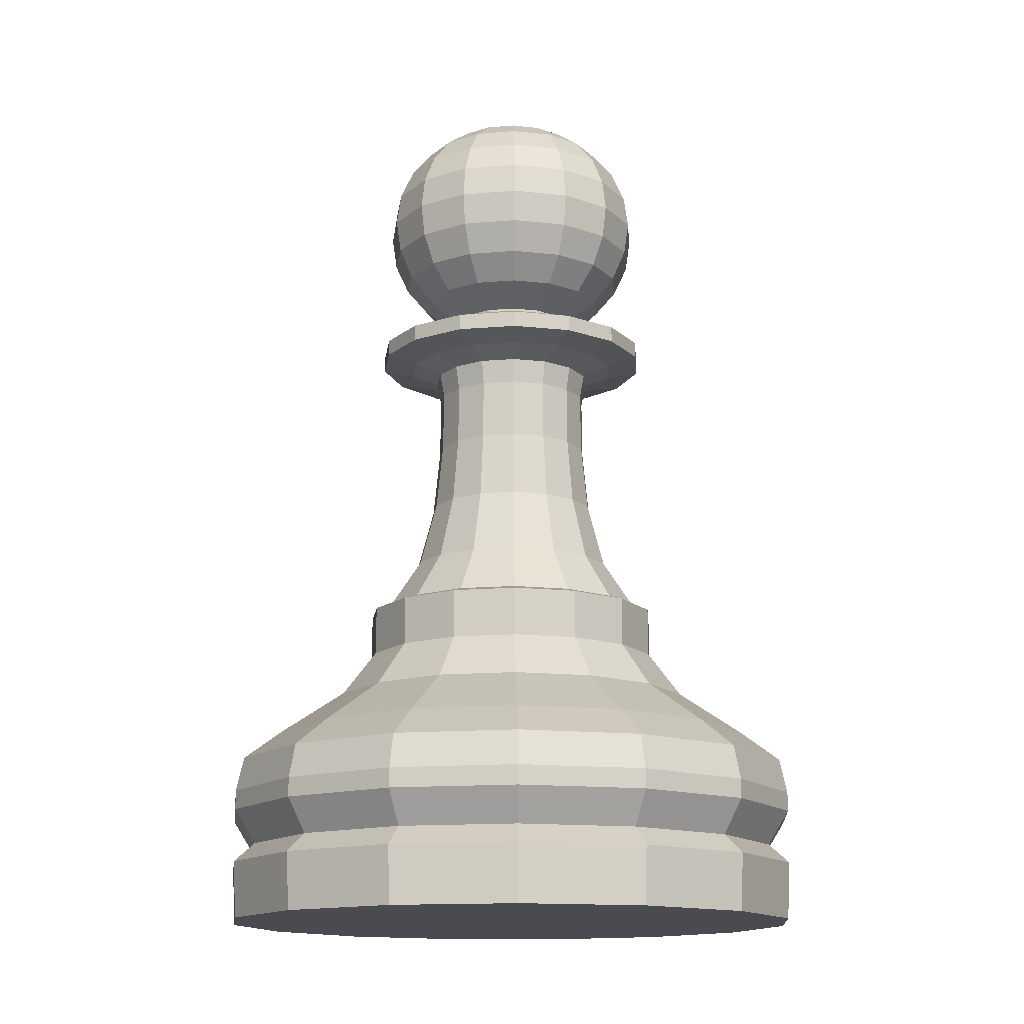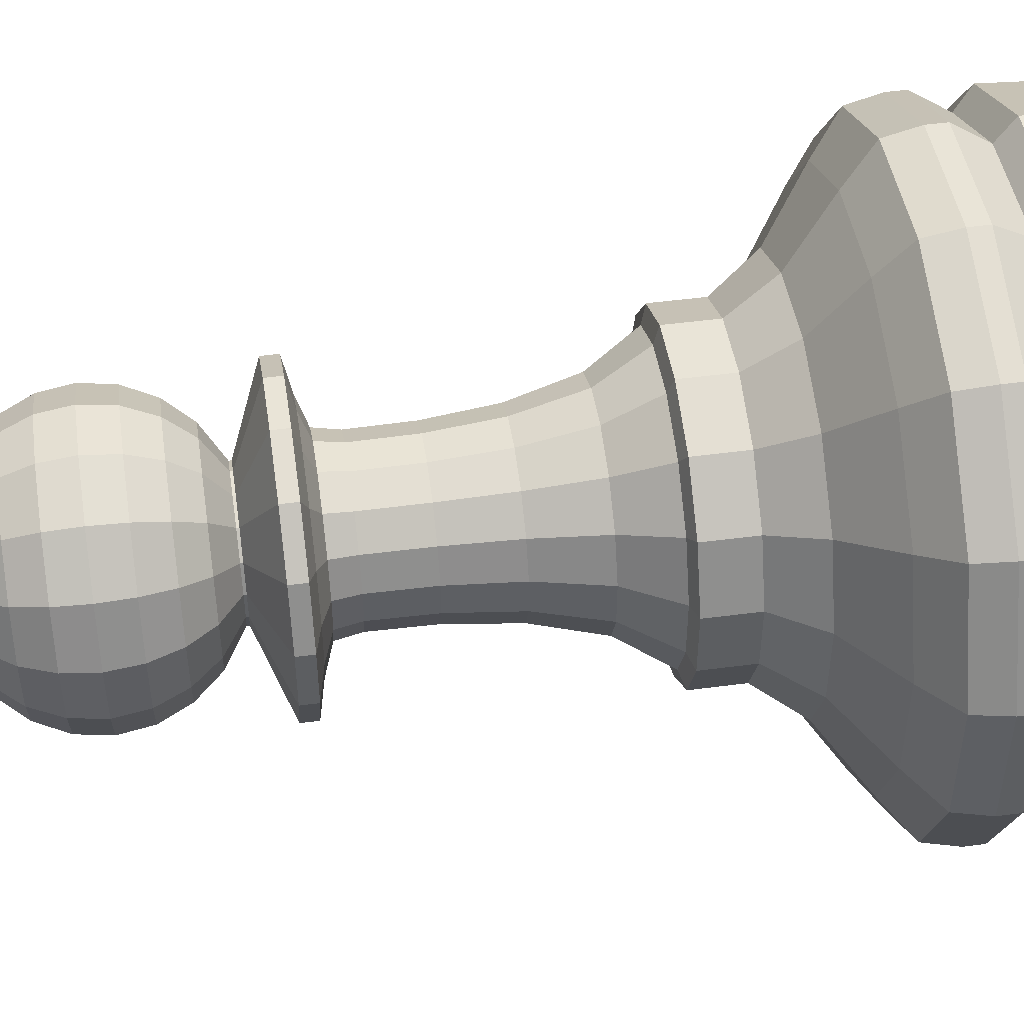
<metadata>
{"format":"obj","ext":"obj","renderer":"f3d","projection":"perspective","resolution":1024,"background":"white","views":[{"elev":-14.5,"azim":-55.5,"up":"+Y"},{"elev":49.4,"azim":-98.3,"up":"+Z"}]}
</metadata>
<code>
o uploads_files_2063903_chessPieces.001
v -20.5 -1.554 -3.022
v -20.61 -1.554 -3.176
v -20.46 -1.554 -2.835
v -20.29 -1.407 -3.114
v -20.5 -1.572 -3.022
v -20.61 -1.572 -3.176
v -20.46 -1.572 -2.835
v -20 -1.782 -3.248
v -20.25 -1.782 -3.59
v -19.91 -1.782 -2.835
v -20 -1.896 -3.248
v -20.25 -1.896 -3.59
v -19.91 -1.896 -2.835
v -20.2 -1.946 -3.157
v -20.4 -1.946 -3.422
v -20.13 -1.946 -2.835
v -20.38 -2.016 -3.077
v -20.53 -2.016 -3.277
v -20.33 -2.016 -2.835
v -20.41 -2.187 -3.064
v -20.55 -2.187 -3.254
v -20.36 -2.187 -2.835
v -20.4 -2.608 -3.066
v -20.54 -2.608 -3.257
v -20.35 -2.608 -2.835
v -20.36 -3.082 -3.086
v -20.25 -3.546 -3.136
v -20.31 -3.082 -2.835
v -20.51 -3.082 -3.293
v -20.43 -3.546 -3.384
v -20.73 -3.082 -3.421
v -20.99 -3.082 -3.448
v -20.7 -3.546 -3.538
v -20.75 -2.608 -3.376
v -20.98 -2.608 -3.4
v -20.75 -2.187 -3.371
v -20.98 -2.187 -3.395
v -20.74 -2.016 -3.4
v -20.98 -2.016 -3.426
v -20.68 -1.946 -3.587
v -20.61 -1.896 -3.801
v -21.01 -1.946 -3.621
v -21.32 -1.946 -3.52
v -21.03 -1.896 -3.846
v -21.44 -1.896 -3.715
v -21.03 -1.782 -3.846
v -20.61 -1.782 -3.801
v -21.44 -1.782 -3.715
v -20.97 -1.572 -3.291
v -20.78 -1.572 -3.271
v -21.15 -1.572 -3.232
v -20.97 -1.554 -3.291
v -20.78 -1.554 -3.271
v -21.15 -1.554 -3.232
v -20.99 -1.407 -3.518
v -20.71 -1.407 -3.488
v -21.26 -1.407 -3.43
v -21.01 -1.223 -3.671
v -20.66 -1.223 -3.635
v -21.02 -1.01 -3.768
v -21.34 -1.223 -3.563
v -21.39 -1.01 -3.647
v -21.6 -1.223 -3.329
v -21.74 -1.223 -3.01
v -21.68 -1.01 -3.386
v -21.48 -1.407 -3.239
v -21.59 -1.407 -2.978
v -21.29 -1.554 -3.105
v -21.29 -1.572 -3.105
v -21.37 -1.554 -2.931
v -21.37 -1.572 -2.931
v -21.37 -1.554 -2.74
v -21.29 -1.554 -2.566
v -21.59 -1.407 -2.693
v -21.37 -1.572 -2.74
v -21.29 -1.572 -2.566
v -21.92 -1.782 -2.624
v -21.92 -1.782 -3.047
v -21.75 -1.782 -2.238
v -21.92 -1.896 -2.624
v -21.92 -1.896 -3.047
v -21.75 -1.896 -2.238
v -21.7 -1.946 -2.671
v -21.7 -1.946 -3
v -21.56 -1.946 -2.371
v -21.5 -2.016 -2.712
v -21.5 -2.016 -2.959
v -21.4 -2.016 -2.486
v -21.47 -2.187 -2.718
v -21.47 -2.187 -2.952
v -21.38 -2.187 -2.504
v -21.48 -2.608 -2.717
v -21.48 -2.608 -2.953
v -21.53 -3.082 -2.707
v -21.38 -2.608 -2.501
v -21.21 -2.608 -2.343
v -21.42 -3.082 -2.473
v -21.52 -3.546 -2.401
v -21.23 -3.082 -2.302
v -21.29 -3.546 -2.195
v -20.99 -3.082 -2.223
v -20.73 -3.082 -2.249
v -21 -3.546 -2.1
v -20.98 -2.608 -2.27
v -20.75 -2.608 -2.295
v -20.98 -2.187 -2.275
v -21.2 -2.187 -2.348
v -20.75 -2.187 -2.3
v -20.98 -2.016 -2.245
v -21.22 -2.016 -2.321
v -20.74 -2.016 -2.27
v -21.01 -1.946 -2.05
v -21.03 -1.896 -1.825
v -21.32 -1.946 -2.151
v -20.68 -1.946 -2.084
v -20.4 -1.946 -2.248
v -20.61 -1.896 -1.869
v -20.25 -1.896 -2.08
v -20.61 -1.782 -1.869
v -21.03 -1.782 -1.825
v -20.25 -1.782 -2.08
v -20.78 -1.572 -2.399
v -20.97 -1.572 -2.379
v -20.61 -1.572 -2.495
v -20.78 -1.554 -2.399
v -20.97 -1.554 -2.379
v -20.61 -1.554 -2.495
v -20.71 -1.407 -2.183
v -20.99 -1.407 -2.153
v -20.46 -1.407 -2.325
v -20.66 -1.223 -2.036
v -21.01 -1.223 -1.999
v -20.63 -1.01 -1.944
v -20.36 -1.223 -2.211
v -20.29 -1.01 -2.139
v -20.15 -1.223 -2.493
v -20.08 -1.223 -2.835
v -20.07 -1.01 -2.454
v -20.29 -1.407 -2.556
v -20.24 -1.407 -2.835
v -20.5 -1.554 -2.649
v -20.5 -1.572 -2.649
v -20 -1.782 -2.422
v -20 -1.896 -2.422
v -20.2 -1.946 -2.514
v -20.38 -2.016 -2.594
v -20.53 -2.016 -2.394
v -20.41 -2.187 -2.606
v -20.4 -2.608 -2.604
v -20.55 -2.187 -2.417
v -20.54 -2.608 -2.413
v -20.51 -3.082 -2.378
v -20.43 -3.546 -2.286
v -20.36 -3.082 -2.585
v -20.25 -3.546 -2.535
v -20.19 -3.546 -2.835
v -20.04 -3.89 -2.443
v -20.28 -3.89 -2.118
v -19.96 -3.89 -2.835
v -19.94 -3.929 -2.395
v -20.2 -3.929 -2.031
v -19.85 -3.929 -2.835
v -19.94 -4.274 -2.395
v -20.2 -4.274 -2.031
v -19.85 -4.274 -2.835
v -19.72 -4.595 -2.296
v -20.04 -4.595 -1.851
v -19.61 -4.595 -2.835
v -19.31 -4.905 -2.111
v -19.74 -4.905 -1.511
v -19.15 -4.905 -2.835
v -19.06 -5.116 -1.997
v -18.88 -5.116 -2.835
v -19.01 -5.356 -1.976
v -19.56 -5.116 -1.305
v -20.3 -5.116 -0.8762
v -19.53 -5.356 -1.265
v -20.29 -5.356 -0.8254
v -19.53 -5.491 -1.265
v -20.29 -5.491 -0.8254
v -19.01 -5.491 -1.976
v -19.62 -5.731 -1.376
v -20.33 -5.731 -0.9678
v -19.14 -5.731 -2.037
v -19.53 -5.864 -1.266
v -20.29 -5.864 -0.8271
v -19.01 -5.864 -1.976
v -19.54 -6.263 -1.282
v -20.29 -6.263 -0.8472
v -19.03 -6.263 -1.985
v -18.85 -6.263 -2.835
v -18.83 -5.864 -2.835
v -19.03 -6.263 -3.686
v -19.54 -6.263 -4.389
v -19.01 -5.864 -3.694
v -19.14 -5.731 -3.634
v -19.53 -5.864 -4.405
v -20.29 -5.864 -4.844
v -19.62 -5.731 -4.295
v -20.33 -5.731 -4.703
v -19.53 -5.491 -4.406
v -19.01 -5.491 -3.695
v -20.29 -5.491 -4.845
v -19.53 -5.356 -4.406
v -19.01 -5.356 -3.695
v -20.29 -5.356 -4.845
v -19.56 -5.116 -4.366
v -19.06 -5.116 -3.673
v -20.3 -5.116 -4.794
v -19.74 -4.905 -4.159
v -19.31 -4.905 -3.56
v -20.39 -4.905 -4.53
v -20.04 -4.595 -3.82
v -19.72 -4.595 -3.374
v -20.52 -4.595 -4.095
v -20.2 -4.274 -3.64
v -20.2 -3.929 -3.64
v -19.94 -4.274 -3.276
v -20.59 -4.274 -3.865
v -21.04 -4.274 -3.912
v -20.59 -3.929 -3.865
v -21.04 -3.929 -3.912
v -20.63 -3.89 -3.753
v -20.28 -3.89 -3.553
v -21.03 -3.89 -3.795
v -21.41 -3.89 -3.671
v -21 -3.546 -3.57
v -21.29 -3.546 -3.475
v -21.23 -3.082 -3.369
v -21.52 -3.546 -3.27
v -21.65 -3.546 -2.989
v -21.71 -3.89 -3.403
v -21.42 -3.082 -3.197
v -21.53 -3.082 -2.963
v -21.38 -2.608 -3.169
v -21.38 -2.187 -3.166
v -21.21 -2.608 -3.327
v -21.2 -2.187 -3.323
v -21.22 -2.016 -3.35
v -21.4 -2.016 -3.184
v -21.56 -1.946 -3.3
v -21.75 -1.896 -3.432
v -21.75 -1.782 -3.432
v -21.87 -3.89 -3.036
v -21.8 -3.929 -3.472
v -21.47 -3.929 -3.773
v -21.99 -3.929 -3.06
v -21.8 -4.274 -3.472
v -21.47 -4.274 -3.773
v -21.99 -4.274 -3.06
v -22 -4.595 -3.614
v -21.59 -4.595 -3.983
v -22.23 -4.595 -3.111
v -22.38 -4.905 -3.883
v -21.83 -4.905 -4.378
v -22.68 -4.905 -3.206
v -22.61 -5.116 -4.046
v -22.95 -5.116 -3.264
v -22.65 -5.356 -4.078
v -21.97 -5.116 -4.619
v -21.15 -5.116 -4.884
v -22 -5.356 -4.666
v -21.16 -5.356 -4.937
v -22 -5.491 -4.666
v -21.16 -5.491 -4.937
v -22.65 -5.491 -4.078
v -21.92 -5.731 -4.536
v -21.14 -5.731 -4.788
v -22.53 -5.731 -3.99
v -22 -5.864 -4.664
v -21.16 -5.864 -4.935
v -22.65 -5.864 -4.076
v -21.98 -6.263 -4.646
v -21.16 -6.263 -4.914
v -22.63 -6.263 -4.064
v -22.98 -6.263 -3.27
v -22.98 -6.263 -2.401
v -23 -5.864 -3.274
v -23 -5.864 -2.396
v -22.86 -5.731 -3.244
v -22.86 -5.731 -2.427
v -23.01 -5.491 -3.275
v -23.01 -5.356 -3.275
v -23.01 -5.491 -2.396
v -22.65 -5.491 -1.593
v -23.01 -5.356 -2.396
v -22.65 -5.356 -1.593
v -22.95 -5.116 -2.407
v -22.61 -5.116 -1.625
v -22.68 -4.905 -2.465
v -22.38 -4.905 -1.788
v -22.23 -4.595 -2.56
v -22 -4.595 -2.057
v -21.99 -4.274 -2.61
v -21.8 -4.274 -2.199
v -21.99 -3.929 -2.61
v -21.8 -3.929 -2.199
v -21.87 -3.89 -2.635
v -21.65 -3.546 -2.682
v -21.71 -3.89 -2.268
v -21.41 -3.89 -1.999
v -21.03 -3.89 -1.875
v -21.47 -3.929 -1.898
v -21.04 -3.929 -1.759
v -21.47 -4.274 -1.898
v -21.04 -4.274 -1.759
v -21.59 -4.595 -1.688
v -21.07 -4.595 -1.518
v -21.83 -4.905 -1.292
v -21.12 -4.905 -1.063
v -21.97 -5.116 -1.051
v -21.15 -5.116 -0.7867
v -22 -5.356 -1.005
v -21.16 -5.356 -0.7335
v -22 -5.491 -1.005
v -21.16 -5.491 -0.7335
v -21.92 -5.731 -1.135
v -22.53 -5.731 -1.681
v -21.14 -5.731 -0.8824
v -22 -5.864 -1.007
v -21.16 -5.864 -0.7353
v -21.98 -6.263 -1.025
v -22.65 -5.864 -1.594
v -22.63 -6.263 -1.607
v -21.16 -6.263 -0.7563
v -20.39 -4.905 -1.141
v -20.52 -4.595 -1.575
v -20.59 -4.274 -1.806
v -20.59 -3.929 -1.806
v -20.63 -3.89 -1.917
v -20.7 -3.546 -2.133
v -20.29 -6.263 -4.823
v -21.12 -4.905 -4.607
v -21.07 -4.595 -4.153
v -20.04 -3.89 -3.228
v -19.94 -3.929 -3.276
v -18.83 -5.356 -2.835
v -18.83 -5.491 -2.835
v -18.97 -5.731 -2.835
v -19.98 -1.01 -2.835
v -20.03 -0.7808 -2.44
v -20.27 -0.7808 -2.114
v -19.95 -0.7808 -2.835
v -20.07 -0.5517 -2.454
v -20.29 -0.5517 -2.139
v -19.98 -0.5517 -2.835
v -20.15 -0.3383 -2.493
v -20.08 -0.3383 -2.835
v -20.29 -0.155 -2.556
v -20.36 -0.3383 -2.211
v -20.66 -0.3383 -2.036
v -20.46 -0.155 -2.325
v -20.71 -0.155 -2.183
v -20.6 -0.01439 -2.475
v -20.77 -0.01439 -2.374
v -20.48 -0.01439 -2.638
v -20.75 0.07402 -2.649
v -20.84 0.07402 -2.596
v -20.92 0.1042 -2.835
v -20.69 0.07402 -2.733
v -20.67 0.07402 -2.835
v -20.69 0.07402 -2.937
v -20.44 -0.01439 -2.835
v -20.24 -0.155 -2.835
v -20.48 -0.01439 -3.033
v -20.6 -0.01439 -3.196
v -20.29 -0.155 -3.114
v -20.46 -0.155 -3.345
v -20.15 -0.3383 -3.177
v -20.36 -0.3383 -3.46
v -20.07 -0.5517 -3.217
v -20.29 -0.5517 -3.532
v -20.03 -0.7808 -3.23
v -20.27 -0.7808 -3.557
v -20.07 -1.01 -3.217
v -20.29 -1.01 -3.532
v -20.15 -1.223 -3.177
v -20.36 -1.223 -3.46
v -20.46 -1.407 -3.345
v -20.63 -1.01 -3.727
v -20.62 -0.7808 -3.758
v -21.02 -0.7808 -3.801
v -20.63 -0.5517 -3.727
v -21.02 -0.5517 -3.768
v -20.66 -0.3383 -3.635
v -21.01 -0.3383 -3.671
v -20.71 -0.155 -3.488
v -20.99 -0.155 -3.518
v -20.77 -0.01439 -3.297
v -20.97 -0.01439 -3.318
v -20.84 0.07402 -3.074
v -20.75 0.07402 -3.022
v -20.95 0.07402 -3.085
v -21.05 0.07402 -3.053
v -21.12 0.07402 -2.983
v -21.16 -0.01439 -3.256
v -21.31 -0.01439 -3.121
v -21.26 -0.155 -3.43
v -21.48 -0.155 -3.239
v -21.34 -0.3383 -3.563
v -21.39 -0.5517 -3.647
v -21.6 -0.3383 -3.329
v -21.74 -0.3383 -3.01
v -21.68 -0.5517 -3.386
v -21.84 -0.5517 -3.03
v -21.71 -0.7808 -3.406
v -21.41 -0.7808 -3.676
v -21.87 -0.7808 -3.037
v -21.87 -0.7808 -2.633
v -21.84 -1.01 -3.03
v -21.84 -1.01 -2.64
v -21.68 -1.01 -2.284
v -21.74 -1.223 -2.661
v -21.6 -1.223 -2.341
v -21.48 -1.407 -2.432
v -21.34 -1.223 -2.107
v -21.39 -1.01 -2.023
v -21.26 -1.407 -2.241
v -21.15 -1.554 -2.438
v -21.15 -1.572 -2.438
v -21.44 -1.782 -1.956
v -21.44 -1.896 -1.956
v -21.02 -1.01 -1.903
v -21.41 -0.7808 -1.995
v -21.71 -0.7808 -2.265
v -21.02 -0.7808 -1.87
v -21.39 -0.5517 -2.023
v -21.68 -0.5517 -2.284
v -21.02 -0.5517 -1.903
v -21.34 -0.3383 -2.107
v -21.6 -0.3383 -2.341
v -21.01 -0.3383 -1.999
v -21.26 -0.155 -2.241
v -21.48 -0.155 -2.432
v -20.99 -0.155 -2.153
v -21.16 -0.01439 -2.415
v -21.31 -0.01439 -2.55
v -20.97 -0.01439 -2.353
v -21.05 0.07402 -2.618
v -21.12 0.07402 -2.688
v -20.95 0.07402 -2.585
v -21.17 0.07402 -2.783
v -21.4 -0.01439 -2.734
v -21.17 0.07402 -2.888
v -21.4 -0.01439 -2.936
v -21.59 -0.155 -2.978
v -21.59 -0.155 -2.693
v -21.74 -0.3383 -2.661
v -21.84 -0.5517 -2.64
v -20.63 -0.5517 -1.944
v -20.62 -0.7808 -1.912
f 2 1 5 6
f 1 2 379 4
f 1 3 7 5
f 3 1 4 140
f 6 5 8 9
f 5 7 10 8
f 9 8 11 12
f 8 10 13 11
f 12 11 14 15
f 11 13 16 14
f 15 14 17 18
f 14 16 19 17
f 18 17 20 21
f 17 19 22 20
f 21 20 23 24
f 20 22 25 23
f 24 23 26 29
f 23 25 28 26
f 26 28 156 27
f 29 26 27 30
f 31 29 30 33
f 34 24 29 31
f 35 34 31 32
f 32 31 33 227
f 36 21 24 34
f 37 36 34 35
f 38 18 21 36
f 39 38 36 37
f 40 15 18 38
f 42 40 38 39
f 44 41 40 42
f 41 12 15 40
f 43 42 39 239
f 45 44 42 43
f 46 47 41 44
f 48 46 44 45
f 49 50 47 46
f 51 49 46 48
f 52 53 50 49
f 54 52 49 51
f 53 52 55 56
f 52 54 57 55
f 56 55 58 59
f 55 57 61 58
f 59 58 60 380
f 58 61 62 60
f 61 63 65 62
f 57 66 63 61
f 63 64 410 65
f 66 67 64 63
f 54 68 66 57
f 68 70 67 66
f 68 54 51 69
f 70 68 69 71
f 72 70 71 75
f 70 72 74 67
f 73 72 75 76
f 72 73 415 74
f 75 71 78 77
f 76 75 77 79
f 77 78 81 80
f 79 77 80 82
f 80 81 84 83
f 82 80 83 85
f 83 84 87 86
f 85 83 86 88
f 86 87 90 89
f 88 86 89 91
f 89 90 93 92
f 91 89 92 95
f 92 93 234 94
f 95 92 94 97
f 96 95 97 99
f 107 91 95 96
f 99 97 98 100
f 97 94 299 98
f 101 99 100 103
f 104 96 99 101
f 105 104 101 102
f 102 101 103 331
f 106 107 96 104
f 108 106 104 105
f 109 110 107 106
f 111 109 106 108
f 112 114 110 109
f 115 112 109 111
f 117 113 112 115
f 113 422 114 112
f 116 115 111 147
f 118 117 115 116
f 119 120 113 117
f 121 119 117 118
f 122 123 120 119
f 124 122 119 121
f 125 126 123 122
f 127 125 122 124
f 126 125 128 129
f 125 127 130 128
f 129 128 131 132
f 128 130 134 131
f 132 131 133 423
f 131 134 135 133
f 134 136 138 135
f 130 139 136 134
f 136 137 340 138
f 139 140 137 136
f 127 141 139 130
f 141 3 140 139
f 141 127 124 142
f 3 141 142 7
f 142 124 121 143
f 7 142 143 10
f 143 121 118 144
f 10 143 144 13
f 144 118 116 145
f 13 144 145 16
f 145 116 147 146
f 16 145 146 19
f 146 147 150 148
f 19 146 148 22
f 22 148 149 25
f 148 150 151 149
f 147 111 108 150
f 150 108 105 151
f 151 105 102 152
f 149 151 152 154
f 152 102 331 153
f 154 152 153 155
f 28 154 155 156
f 25 149 154 28
f 155 153 158 157
f 156 155 157 159
f 157 158 161 160
f 159 157 160 162
f 160 161 164 163
f 162 160 163 165
f 163 164 167 166
f 165 163 166 168
f 166 167 170 169
f 168 166 169 171
f 169 170 175 172
f 171 169 172 173
f 173 172 174 337
f 172 175 177 174
f 170 326 176 175
f 175 176 178 177
f 177 178 180 179
f 174 177 179 181
f 179 180 183 182
f 181 179 182 184
f 182 183 186 185
f 184 182 185 187
f 185 186 189 188
f 187 185 188 190
f 194 193 191 190 188 189 325 322 324 277 276 275 273 274 332
f 192 187 190 191
f 195 192 191 193
f 197 195 193 194
f 196 339 192 195
f 199 196 195 197
f 198 197 194 332
f 200 199 197 198
f 201 202 196 199
f 203 201 199 200
f 204 205 202 201
f 206 204 201 203
f 207 208 205 204
f 209 207 204 206
f 210 211 208 207
f 212 210 207 209
f 213 214 211 210
f 215 213 210 212
f 216 218 214 213
f 219 216 213 215
f 221 217 216 219
f 217 336 218 216
f 220 219 215 334
f 222 221 219 220
f 223 224 217 221
f 225 223 221 222
f 33 30 224 223
f 227 33 223 225
f 226 225 222 246
f 228 227 225 226
f 229 32 227 228
f 233 229 228 230
f 230 228 226 232
f 231 230 232 244
f 234 233 230 231
f 93 235 233 234
f 235 237 229 233
f 90 236 235 93
f 236 238 237 235
f 237 35 32 229
f 238 37 35 237
f 240 239 238 236
f 239 39 37 238
f 241 43 239 240
f 87 240 236 90
f 84 241 240 87
f 242 45 43 241
f 81 242 241 84
f 243 48 45 242
f 78 243 242 81
f 69 51 48 243
f 71 69 243 78
f 94 234 231 299
f 232 226 246 245
f 244 232 245 247
f 245 246 249 248
f 247 245 248 250
f 248 249 252 251
f 250 248 251 253
f 251 252 255 254
f 253 251 254 256
f 254 255 260 257
f 256 254 257 258
f 258 257 259 283
f 257 260 262 259
f 255 333 261 260
f 260 261 263 262
f 262 263 265 264
f 259 262 264 266
f 264 265 268 267
f 266 264 267 269
f 267 268 271 270
f 269 267 270 272
f 270 271 274 273
f 272 270 273 275
f 278 272 275 276
f 279 278 276 277
f 280 269 272 278
f 281 280 278 279
f 282 266 269 280
f 284 282 280 281
f 286 283 282 284
f 283 259 266 282
f 285 284 281 318
f 287 286 284 285
f 288 258 283 286
f 289 288 286 287
f 290 256 258 288
f 291 290 288 289
f 292 253 256 290
f 293 292 290 291
f 294 250 253 292
f 295 294 292 293
f 296 247 250 294
f 297 296 294 295
f 298 244 247 296
f 300 298 296 297
f 98 299 298 300
f 299 231 244 298
f 301 300 297 303
f 100 98 300 301
f 302 301 303 304
f 103 100 301 302
f 304 303 305 306
f 303 297 295 305
f 305 295 293 307
f 306 305 307 308
f 307 293 291 309
f 308 307 309 310
f 309 291 289 311
f 310 309 311 312
f 311 289 287 313
f 312 311 313 314
f 313 287 285 315
f 314 313 315 316
f 315 285 318 317
f 316 315 317 319
f 317 318 323 320
f 319 317 320 321
f 321 320 322 325
f 320 323 324 322
f 318 281 279 323
f 323 279 277 324
f 186 321 325 189
f 183 319 321 186
f 180 316 319 183
f 178 314 316 180
f 176 312 314 178
f 326 310 312 176
f 327 308 310 326
f 167 327 326 170
f 164 328 327 167
f 328 306 308 327
f 329 304 306 328
f 161 329 328 164
f 330 302 304 329
f 158 330 329 161
f 331 103 302 330
f 153 331 330 158
f 271 198 332 274
f 268 200 198 271
f 265 203 200 268
f 263 206 203 265
f 261 209 206 263
f 333 212 209 261
f 252 334 333 255
f 334 215 212 333
f 249 220 334 252
f 246 222 220 249
f 224 335 336 217
f 30 27 335 224
f 335 159 162 336
f 27 156 159 335
f 336 162 165 218
f 218 165 168 214
f 214 168 171 211
f 211 171 173 208
f 208 173 337 205
f 205 337 338 202
f 337 174 181 338
f 202 338 339 196
f 338 181 184 339
f 339 184 187 192
f 140 4 377 137
f 135 138 341 342
f 138 340 343 341
f 342 341 344 345
f 341 343 346 344
f 345 344 347 350
f 344 346 348 347
f 347 348 364 349
f 350 347 349 352
f 450 345 350 351
f 351 350 352 353
f 353 352 354 355
f 352 349 356 354
f 355 354 357 358
f 354 356 360 357
f 358 357 359
f 357 360 359
f 360 361 359
f 356 363 361 360
f 361 362 359
f 363 365 362 361
f 364 367 365 363
f 349 364 363 356
f 365 366 392 362
f 367 368 366 365
f 369 370 368 367
f 348 369 367 364
f 371 372 370 369
f 346 371 369 348
f 373 374 372 371
f 343 373 371 346
f 375 376 374 373
f 340 375 373 343
f 137 377 375 340
f 377 378 376 375
f 4 379 378 377
f 378 59 380 376
f 379 56 59 378
f 2 53 56 379
f 376 380 381 374
f 380 60 382 381
f 374 381 383 372
f 381 382 384 383
f 372 383 385 370
f 383 384 386 385
f 370 385 387 368
f 385 386 388 387
f 368 387 389 366
f 387 388 390 389
f 366 389 391 392
f 389 390 393 391
f 392 391 359
f 391 393 359
f 393 394 359
f 390 396 394 393
f 394 395 359
f 396 397 395 394
f 388 398 396 390
f 398 399 397 396
f 386 400 398 388
f 400 402 399 398
f 401 404 402 400
f 384 401 400 386
f 402 403 446 399
f 404 405 403 402
f 407 406 404 401
f 406 408 405 404
f 62 65 406 407
f 65 410 408 406
f 408 409 449 405
f 410 411 409 408
f 64 413 411 410
f 411 412 425 409
f 413 414 412 411
f 67 74 413 64
f 74 415 414 413
f 415 418 416 414
f 414 416 417 412
f 416 132 423 417
f 418 129 132 416
f 73 419 418 415
f 419 126 129 418
f 419 73 76 420
f 126 419 420 123
f 420 76 79 421
f 123 420 421 120
f 120 421 422 113
f 421 79 82 422
f 422 82 85 114
f 412 417 424 425
f 417 423 426 424
f 425 424 427 428
f 424 426 429 427
f 428 427 430 431
f 427 429 432 430
f 431 430 433 434
f 430 432 435 433
f 434 433 436 437
f 433 435 438 436
f 437 436 439 440
f 436 438 441 439
f 440 439 359
f 439 441 359
f 441 358 359
f 438 355 358 441
f 442 440 359
f 443 437 440 442
f 445 443 442 444
f 444 442 359
f 395 444 359
f 397 445 444 395
f 446 447 443 445
f 399 446 445 397
f 403 448 447 446
f 447 434 437 443
f 448 431 434 447
f 405 449 448 403
f 449 428 431 448
f 409 425 428 449
f 435 353 355 438
f 432 351 353 435
f 429 450 351 432
f 426 451 450 429
f 451 342 345 450
f 133 135 342 451
f 423 133 451 426
f 382 407 401 384
f 60 62 407 382
f 362 392 359
f 114 85 88 110
f 110 88 91 107
f 53 2 6 50
f 50 6 9 47
f 47 9 12 41

</code>
